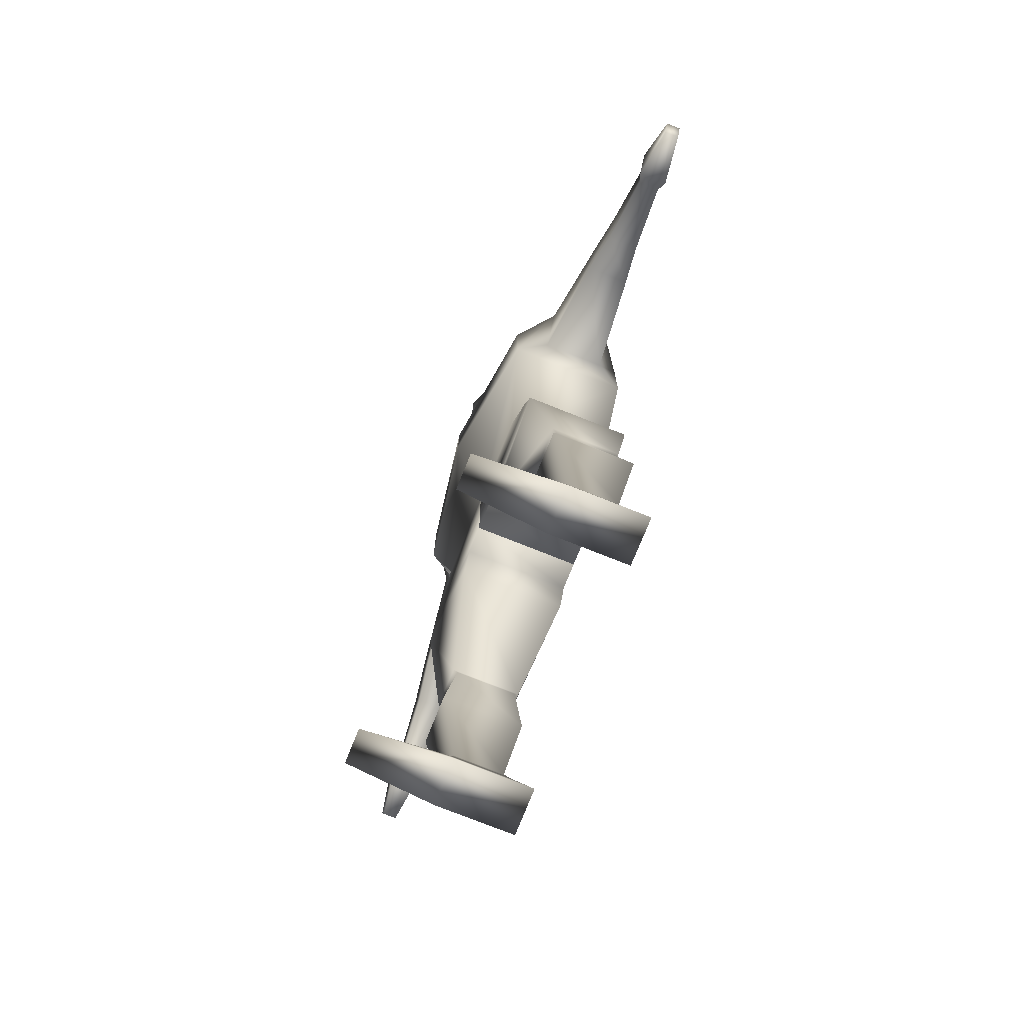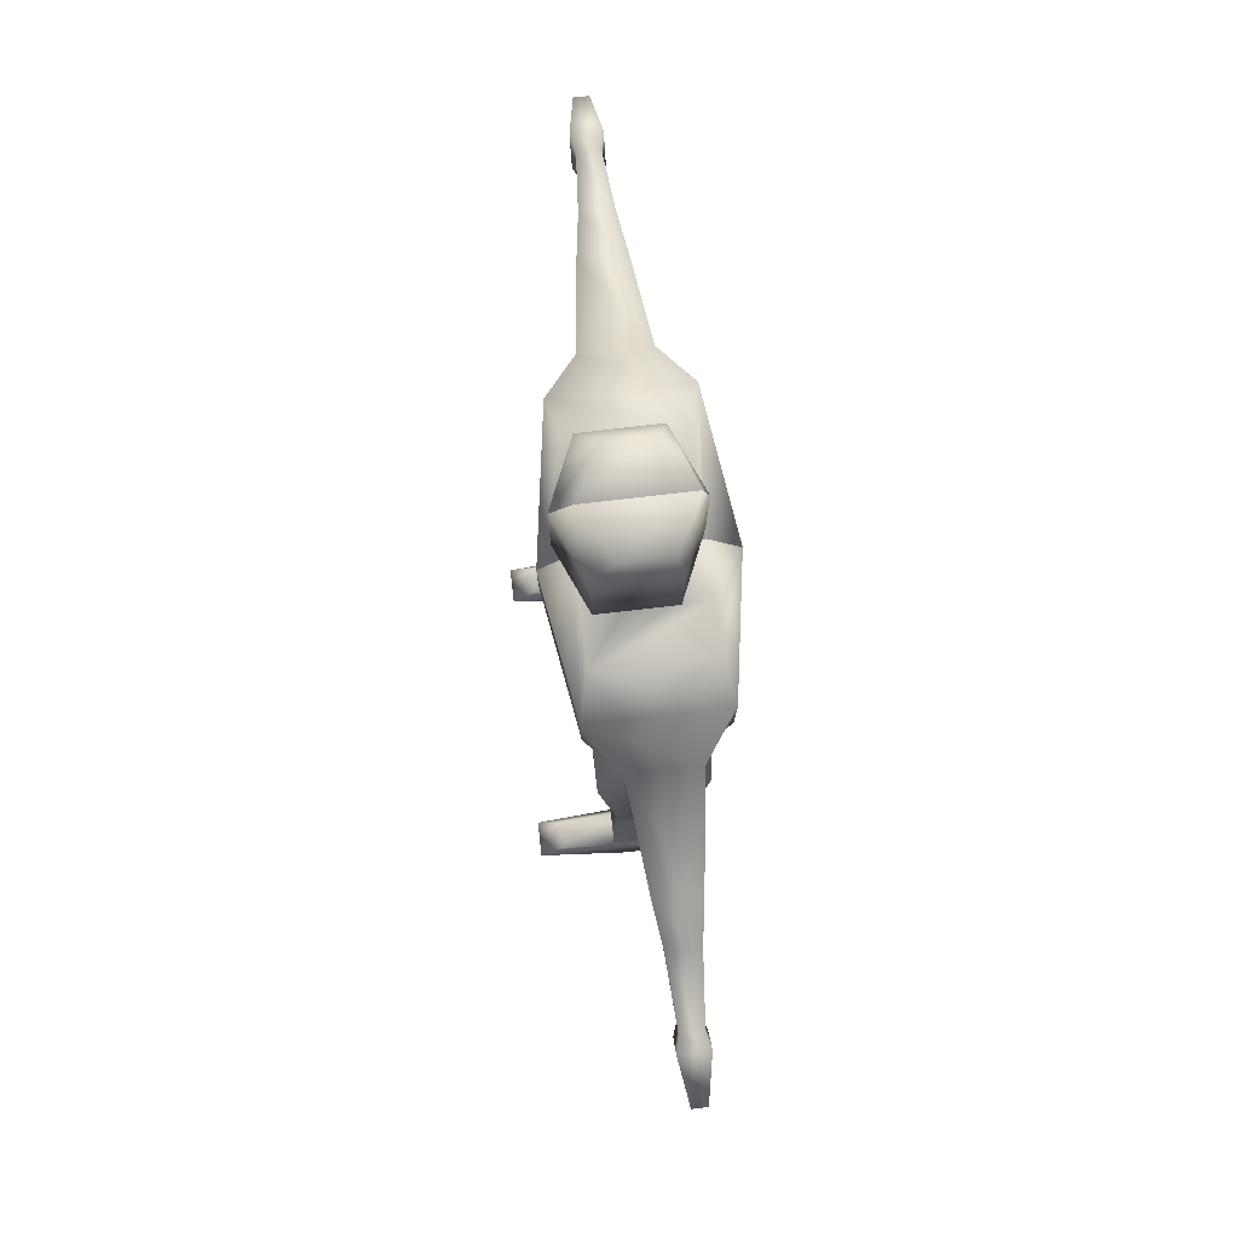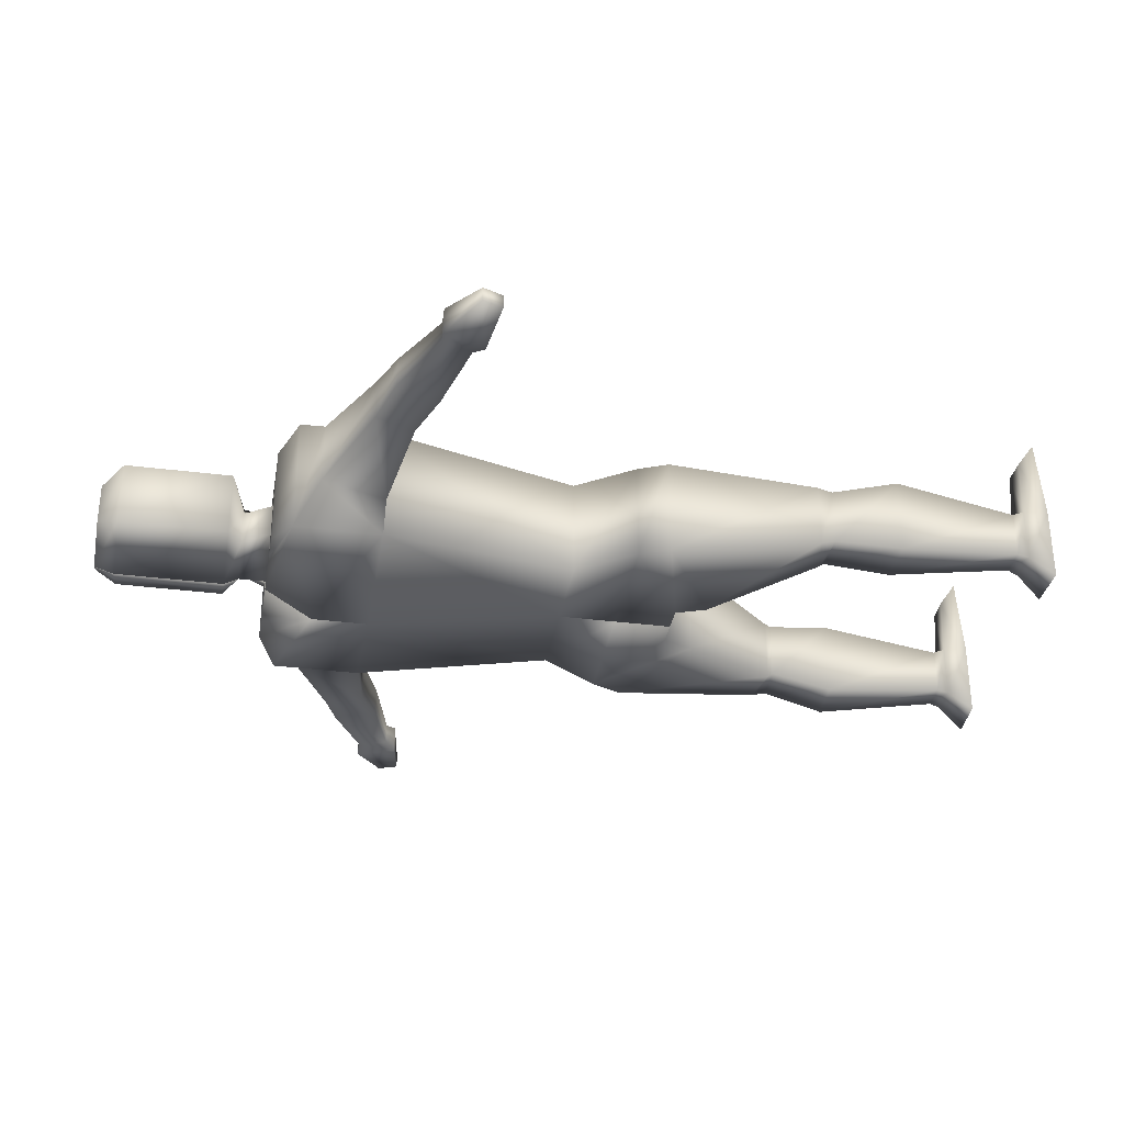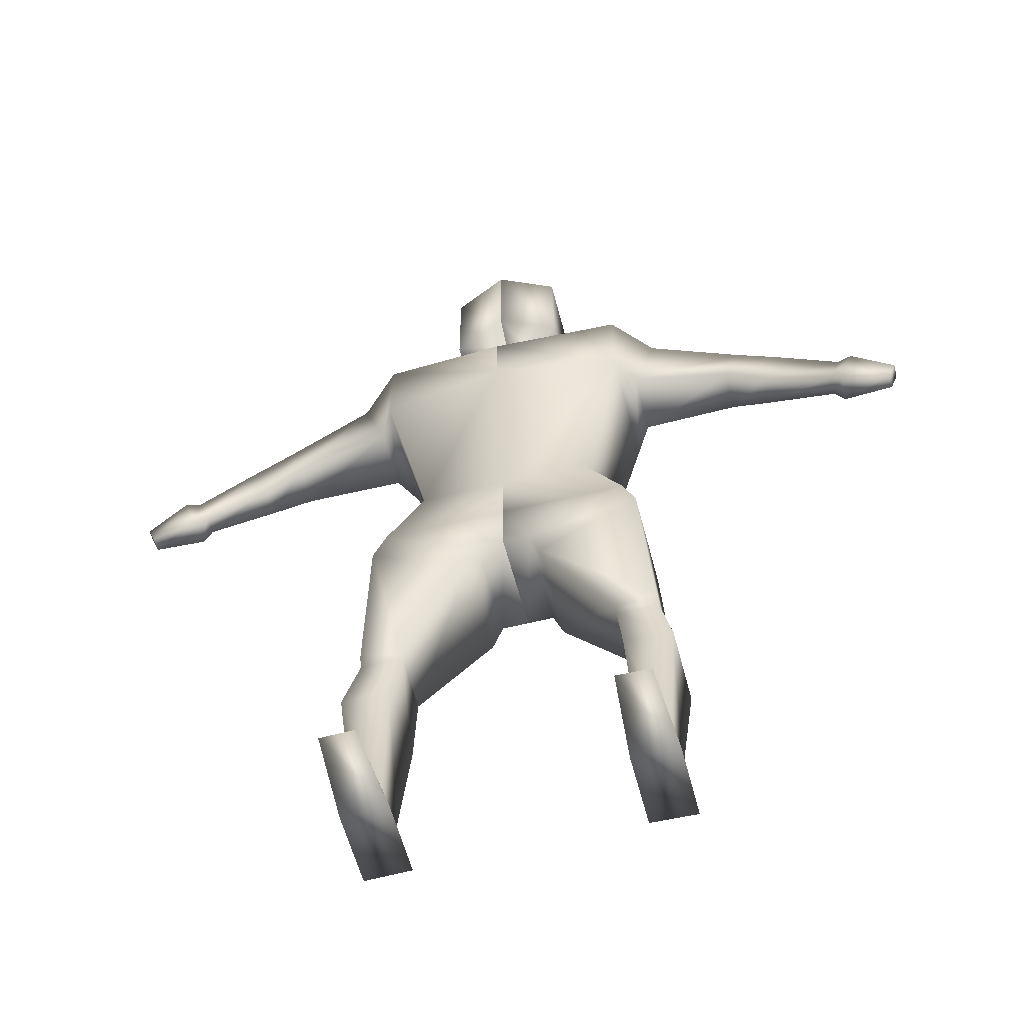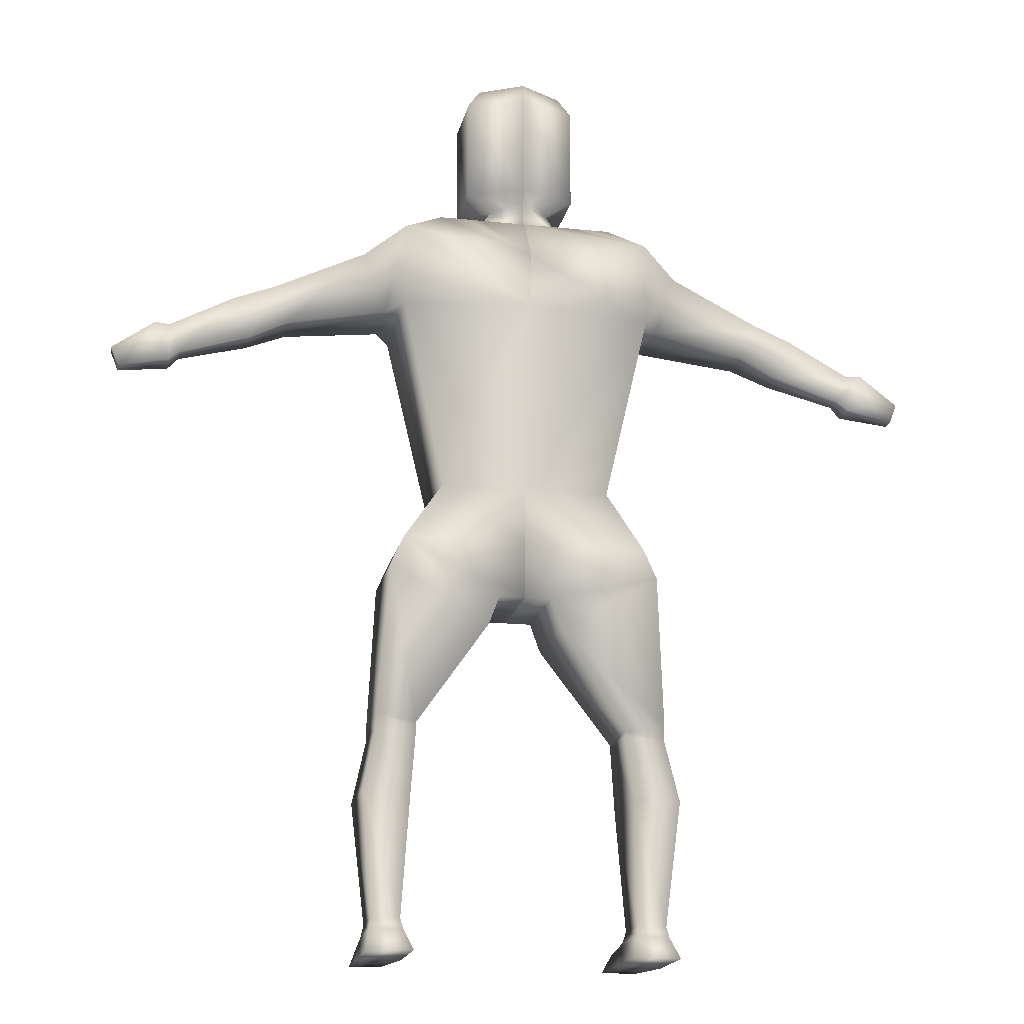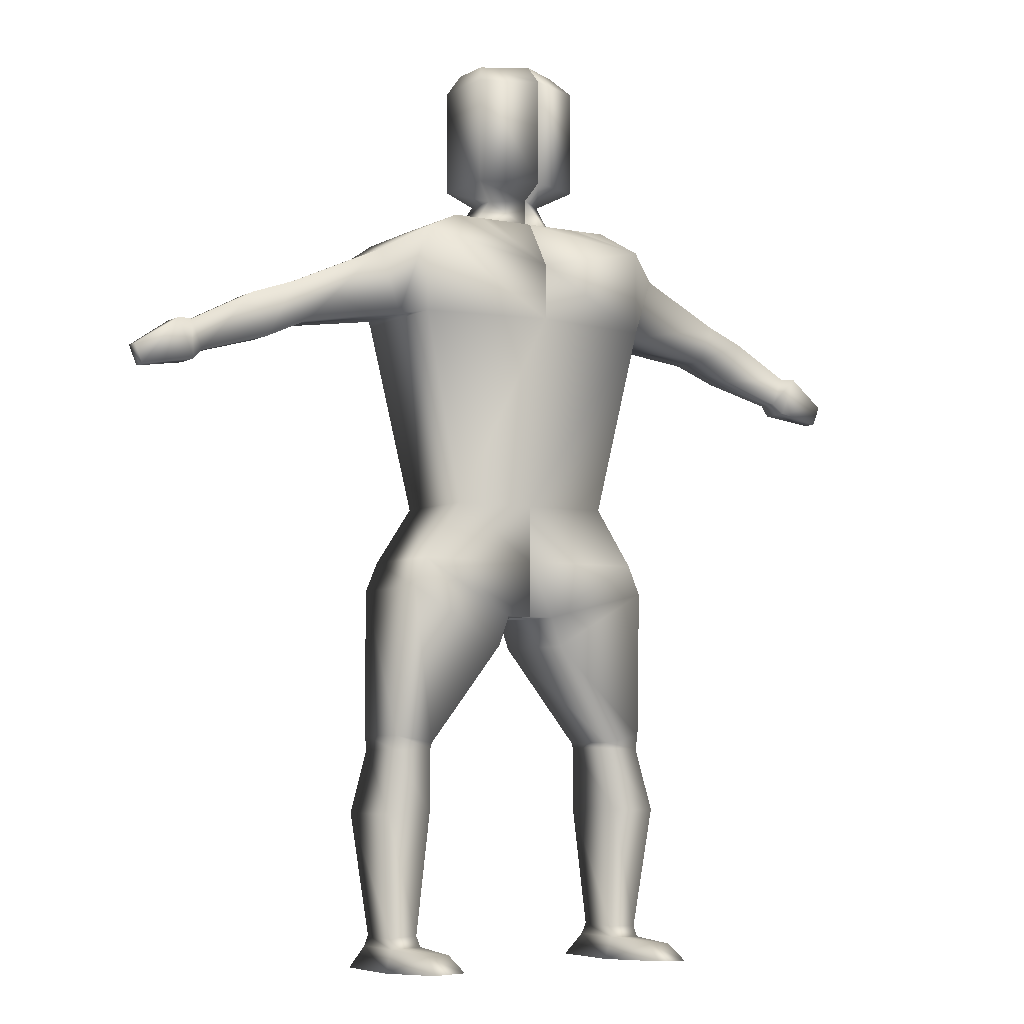
<metadata>
{"format":"obj","ext":"obj","renderer":"f3d","projection":"perspective","resolution":1024,"background":"white","views":[{"elev":-75.1,"azim":68.2,"up":"+Y"},{"elev":79.6,"azim":83.5,"up":"+Y"},{"elev":-34.0,"azim":-99.7,"up":"+Z"},{"elev":-58.2,"azim":14.5,"up":"+Y"},{"elev":-18.1,"azim":168.3,"up":"+Y"},{"elev":-5.5,"azim":-32.3,"up":"+Y"}]}
</metadata>
<code>
v  0.816  0.61  0.3834
v  0.5413 -0.61  0.324
v  0.816  0.61 -0.3834
v  0.5413 -0.61 -0.324
v  0  0.61 -0.514
v  0 -0.61 -0.324
v  0  0.61  0.514
v  0 -0.61  0.324
v  0  0.9709 -0.514
v  0  0.9709  0.514
v  0.816  1.159  0.3834
v  0.816  1.159 -0.3834
v  0  1.273 -0.324
v  0  1.273  0.324
v  0.5724  1.273  0.324
v  0.5724  1.273 -0.324
v  1.065  1.014 -0.1992
v  1.065  1.014  0.1992
v  0.9227  0.61  0.1992
v  0.9227  0.61 -0.1992
v  0 -0.9744  0.324
v  0 -0.9744 -0.324
v  0.7884 -0.9744 -0.324
v  0.7884 -0.9744  0.324
v  0.3816  1.273  0.324
v  0.3028  1.273  0.324
v  0.3028  1.273 -0.324
v  0.3816  1.273 -0.324
v  0.3028  1.273 -0.108
v  0.3028  1.273  0.108
v  0  1.273  0.2644
v  0  1.273 -0.2644
v  0  1.446  0.2644
v  0.1908  1.446  0.108
v  0.1908  1.446 -0.108
v  0  1.446 -0.2644
v  0  1.536  0.428
v  0.3579  1.536  0.2716
v  0.3579  1.536 -0.156
v  0  1.536 -0.3124
v  0  2.217  0.428
v  0.3579  2.217  0.2716
v  0.3579  2.217 -0.156
v  0  2.217 -0.3124
v  0  2.343  0.3053
v  0.2779  2.343  0.1489
v  0.2779  2.343 -0.1169
v  0  2.343 -0.2733
v  0 -1.335  0.324
v  0 -1.335 -0.324
v  0.168 -1.335 -0.324
v  0.168 -1.335  0.324
v  0.2363 -1.524  0.324
v  0.2363 -1.524 -0.324
v  0.871 -1.163 -0.324
v  0.871 -1.163  0.324
v  1.647  0.7553 -0.1342
v  1.647  0.7553  0.1342
v  1.551  0.512  0.1342
v  1.551  0.512 -0.1342
v  1.915  0.6643 -0.09722
v  1.915  0.6643  0.09722
v  1.809  0.3958  0.09722
v  1.809  0.3958 -0.09722
v  2.322  0.4561 -0.06727
v  2.322  0.4561  0.06727
v  2.249  0.2702  0.06727
v  2.249  0.2702 -0.06727
v  2.416  0.457 -0.09109
v  2.416  0.457  0.09109
v  2.317  0.2054  0.09109
v  2.317  0.2054 -0.09109
v  2.687  0.277 -0.04521
v  2.687  0.277  0.04521
v  2.638  0.1521  0.04521
v  2.638  0.1521 -0.04521
v  0.6774 -2.156  0.2112
v  0.6774 -2.156 -0.2112
v  0.9336 -2.109 -0.2112
v  0.9336 -2.109  0.2112
v  0.6731 -2.191  0.1863
v  0.6731 -2.191 -0.1863
v  0.9346 -2.198 -0.1863
v  0.9346 -2.198  0.1863
v  0.7131 -2.596  0.2486
v  0.7131 -2.596 -0.2486
v  1.014 -2.605 -0.2486
v  1.014 -2.605  0.2486
v  0.7519 -3.377  0.1516
v  0.7519 -3.377 -0.1516
v  0.9357 -3.383 -0.1516
v  0.9357 -3.383  0.1516
v  0.7353 -3.446  0.1753
v  0.7353 -3.446 -0.1753
v  0.9479 -3.452 -0.1753
v  0.9479 -3.452  0.1753
v  0.6912 -3.59  0.1695
v  0.6912 -3.59 -0.3114
v  0.9828 -3.599 -0.3114
v  0.9828 -3.599  0.1695
v  0.7311 -3.565  0.7139
v  0.9445 -3.572  0.7139
v  0.9188 -3.471  0.5721
v  0.7632 -3.466  0.5721
v -0.816  0.61  0.3834
v -0.5413 -0.61  0.324
v -0.816  0.61 -0.3834
v -0.5413 -0.61 -0.324
v  0  0.9709 -0.514
v  0  0.9709  0.514
v -0.816  1.159  0.3834
v -0.816  1.159 -0.3834
v  0  1.273 -0.324
v  0  1.273  0.324
v -0.5724  1.273  0.324
v -0.5724  1.273 -0.324
v -1.065  1.014 -0.1992
v -1.065  1.014  0.1992
v -0.9227  0.61  0.1992
v -0.9227  0.61 -0.1992
v  0 -0.9744  0.324
v  0 -0.9744 -0.324
v -0.7884 -0.9744 -0.324
v -0.7884 -0.9744  0.324
v -0.3816  1.273  0.324
v -0.3028  1.273  0.324
v -0.3028  1.273 -0.324
v -0.3816  1.273 -0.324
v -0.3028  1.273 -0.108
v -0.3028  1.273  0.108
v  0  1.273  0.2644
v  0  1.273 -0.2644
v  0  1.446  0.2644
v -0.1908  1.446  0.108
v -0.1908  1.446 -0.108
v  0  1.446 -0.2644
v  0  1.536  0.428
v -0.3579  1.536  0.2716
v -0.3579  1.536 -0.156
v  0  1.536 -0.3124
v  0  2.217  0.428
v -0.3579  2.217  0.2716
v -0.3579  2.217 -0.156
v  0  2.217 -0.3124
v  0  2.343  0.3053
v -0.2779  2.343  0.1489
v -0.2779  2.343 -0.1169
v  0  2.343 -0.2733
v  0 -1.335  0.324
v  0 -1.335 -0.324
v -0.168 -1.335 -0.324
v -0.168 -1.335  0.324
v -0.2363 -1.524  0.324
v -0.2363 -1.524 -0.324
v -0.871 -1.163 -0.324
v -0.871 -1.163  0.324
v -1.647  0.7553 -0.1342
v -1.647  0.7553  0.1342
v -1.551  0.512  0.1342
v -1.551  0.512 -0.1342
v -1.915  0.6643 -0.09722
v -1.915  0.6643  0.09722
v -1.809  0.3958  0.09722
v -1.809  0.3958 -0.09722
v -2.322  0.4561 -0.06727
v -2.322  0.4561  0.06727
v -2.249  0.2702  0.06727
v -2.249  0.2702 -0.06727
v -2.416  0.457 -0.09109
v -2.416  0.457  0.09109
v -2.317  0.2054  0.09109
v -2.317  0.2054 -0.09109
v -2.687  0.277 -0.04521
v -2.687  0.277  0.04521
v -2.638  0.1521  0.04521
v -2.638  0.1521 -0.04521
v -0.6774 -2.156  0.2112
v -0.6774 -2.156 -0.2112
v -0.9336 -2.109 -0.2112
v -0.9336 -2.109  0.2112
v -0.6731 -2.191  0.1863
v -0.6731 -2.191 -0.1863
v -0.9346 -2.198 -0.1863
v -0.9346 -2.198  0.1863
v -0.7131 -2.596  0.2486
v -0.7131 -2.596 -0.2486
v -1.014 -2.605 -0.2486
v -1.014 -2.605  0.2486
v -0.7519 -3.377  0.1516
v -0.7519 -3.377 -0.1516
v -0.9357 -3.383 -0.1516
v -0.9357 -3.383  0.1516
v -0.7353 -3.446  0.1753
v -0.7353 -3.446 -0.1753
v -0.9479 -3.452 -0.1753
v -0.9479 -3.452  0.1753
v -0.6912 -3.59  0.1695
v -0.6912 -3.59 -0.3114
v -0.9828 -3.599 -0.3114
v -0.9828 -3.599  0.1695
v -0.7311 -3.565  0.7139
v -0.9445 -3.572  0.7139
v -0.9188 -3.471  0.5721
v -0.7632 -3.466  0.5721
g Chest
f 1 7 8 2
f 1 11 10 7
g lCollar
f 1 19 18 11
g Chest
f 2 4 3 1
g Abdomen
f 2 24 23 4
g lCollar
f 3 20 19 1
g Chest
f 4 6 5 3
g Abdomen
f 4 23 22 6
g Chest
f 5 9 12 3
f 5 109 110 7
g Abdomen
f 6 22 21 8
g Chest
f 6 108 107 5
g Abdomen
f 6 122 123 108
g Chest
f 7 10 9 5
f 7 105 106 8
f 7 110 111 105
g Abdomen
f 8 21 24 2
f 8 121 122 6
g Chest
f 9 13 27 28 16 12
f 10 14 31 32 13 9
f 11 15 25 26 14 10
g lCollar
f 11 18 17 12
g Chest
f 12 16 15 11
g lCollar
f 12 17 20 3
g Chest
f 13 32 29 27
f 14 26 30 31
f 15 16 28 27 29 30 26 25
g lShldr
f 17 57 60 20
f 18 58 57 17
f 19 59 58 18
f 20 60 59 19
g Hip
f 21 49 52 24
f 22 50 49 21
f 23 51 50 22
f 23 55 54 51
f 24 56 55 23
g Neck
f 29 35 34 30
f 30 34 33 31
f 31 33 36 32
f 32 36 35 29
g Head
f 33 37 40 36
f 34 38 37 33
f 35 39 38 34
f 36 40 39 35
f 37 41 44 40
f 38 42 41 37
f 39 43 42 38
f 40 44 43 39
f 41 45 48 44
f 42 46 45 41
f 43 47 46 42
f 44 48 47 43
f 46 47 48 45
g Hip
f 50 51 52 49
f 51 54 53 52
f 52 53 56 24
g lThigh
f 53 77 80 56
f 54 78 77 53
f 55 79 78 54
f 56 80 79 55
g lForearm
f 57 61 64 60
f 58 62 61 57
f 59 63 62 58
f 60 64 63 59
f 61 65 68 64
f 62 66 65 61
f 63 67 66 62
f 64 68 67 63
g lHand
f 65 69 72 68
f 66 70 69 65
f 67 71 70 66
f 68 72 71 67
f 69 73 76 72
f 70 74 73 69
f 71 75 74 70
f 72 76 75 71
f 74 75 76 73
g lThigh
f 77 81 84 80
f 78 82 81 77
f 79 83 82 78
f 80 84 83 79
g lShin
f 81 85 88 84
f 82 86 85 81
f 83 87 86 82
f 84 88 87 83
f 85 89 92 88
f 86 90 89 85
f 87 91 90 86
f 88 92 91 87
g lFoot
f 89 93 96 92
f 90 94 93 89
f 91 95 94 90
f 92 96 95 91
f 93 104 103 96
f 94 98 97 93
f 95 99 98 94
f 96 100 99 95
f 96 103 102 100
f 97 101 104 93
f 98 99 100 97
f 100 102 101 97
f 102 103 104 101
g Chest
f 105 107 108 106
g rCollar
f 105 119 120 107
g Abdomen
f 106 124 121 8
g Chest
f 107 112 109 5
g rCollar
f 107 120 117 112
g Abdomen
f 108 123 124 106
g Chest
f 109 113 132 131 114 110
f 110 114 126 125 115 111
f 111 115 116 112
g rCollar
f 111 118 119 105
g Chest
f 112 116 128 127 113 109
g rCollar
f 112 117 118 111
g rShldr
f 117 157 158 118
f 118 158 159 119
f 119 159 160 120
f 120 160 157 117
g Hip
f 121 149 150 122
f 122 150 151 123
f 123 155 156 124
f 124 152 149 121
f 124 156 153 152
g Chest
f 125 126 130 129 127 128 116 115
f 127 129 132 113
g Neck
f 129 135 136 132
f 130 134 135 129
g Chest
f 131 130 126 114
g Neck
f 131 133 134 130
f 132 136 133 131
g Head
f 133 137 138 134
f 134 138 139 135
f 135 139 140 136
f 136 140 137 133
f 137 141 142 138
f 138 142 143 139
f 139 143 144 140
f 140 144 141 137
f 141 145 146 142
f 142 146 147 143
f 143 147 148 144
f 144 148 145 141
f 145 148 147 146
g Hip
f 149 152 151 150
f 151 154 155 123
f 152 153 154 151
g rThigh
f 153 177 178 154
f 154 178 179 155
f 155 179 180 156
f 156 180 177 153
g rForearm
f 157 161 162 158
f 158 162 163 159
f 159 163 164 160
f 160 164 161 157
f 161 165 166 162
f 162 166 167 163
f 163 167 168 164
f 164 168 165 161
g rHand
f 165 169 170 166
f 166 170 171 167
f 167 171 172 168
f 168 172 169 165
f 169 173 174 170
f 170 174 175 171
f 171 175 176 172
f 172 176 173 169
f 173 176 175 174
g rThigh
f 177 181 182 178
f 178 182 183 179
f 179 183 184 180
f 180 184 181 177
g rShin
f 181 185 186 182
f 182 186 187 183
f 183 187 188 184
f 184 188 185 181
f 185 189 190 186
f 186 190 191 187
f 187 191 192 188
f 188 192 189 185
g rFoot
f 189 193 194 190
f 190 194 195 191
f 191 195 196 192
f 192 196 193 189
f 193 197 198 194
f 193 204 201 197
f 194 198 199 195
f 195 199 200 196
f 196 203 204 193
f 197 200 199 198
f 197 201 202 200
f 200 202 203 196
f 201 204 203 202

</code>
